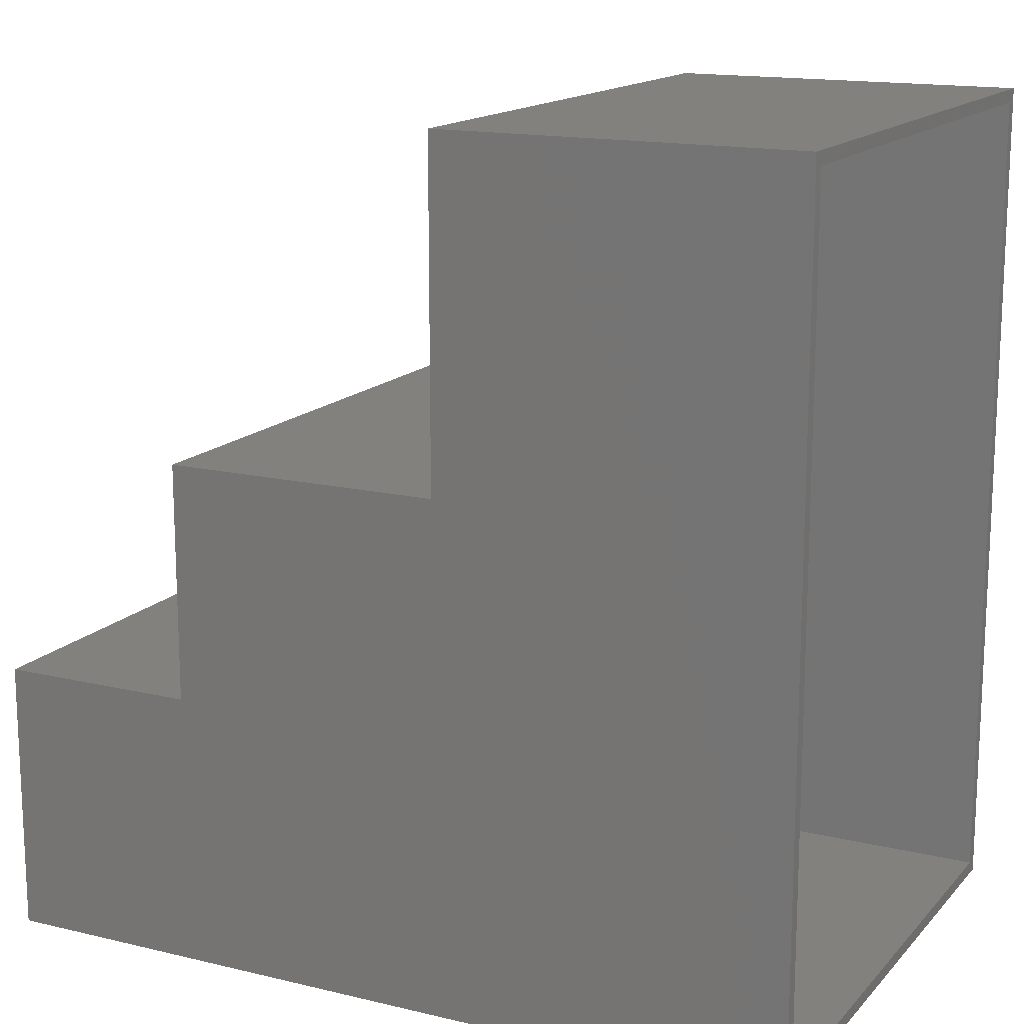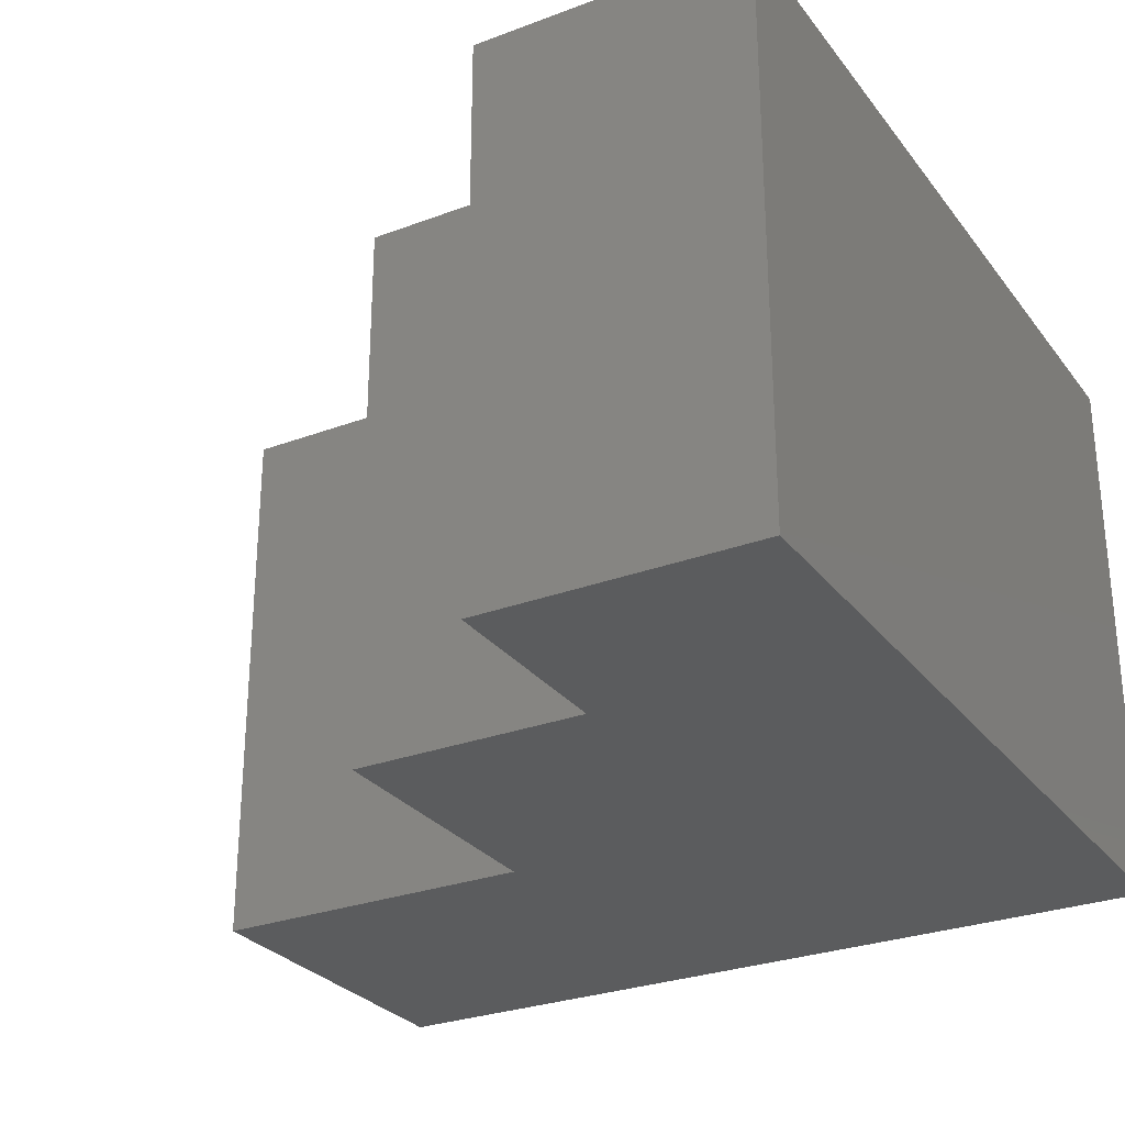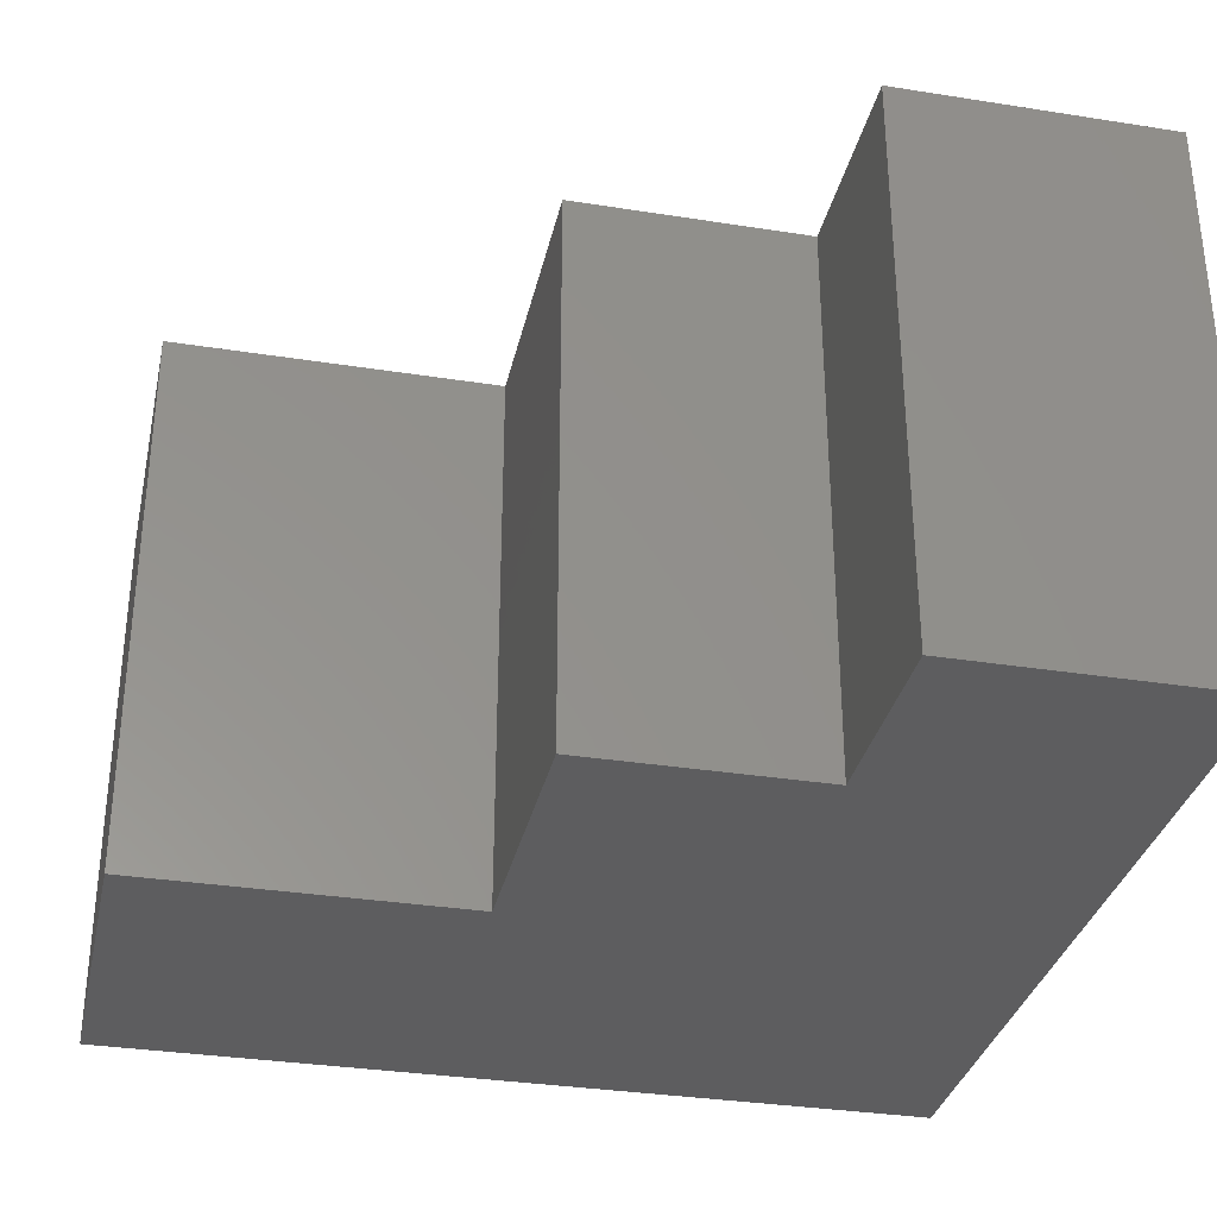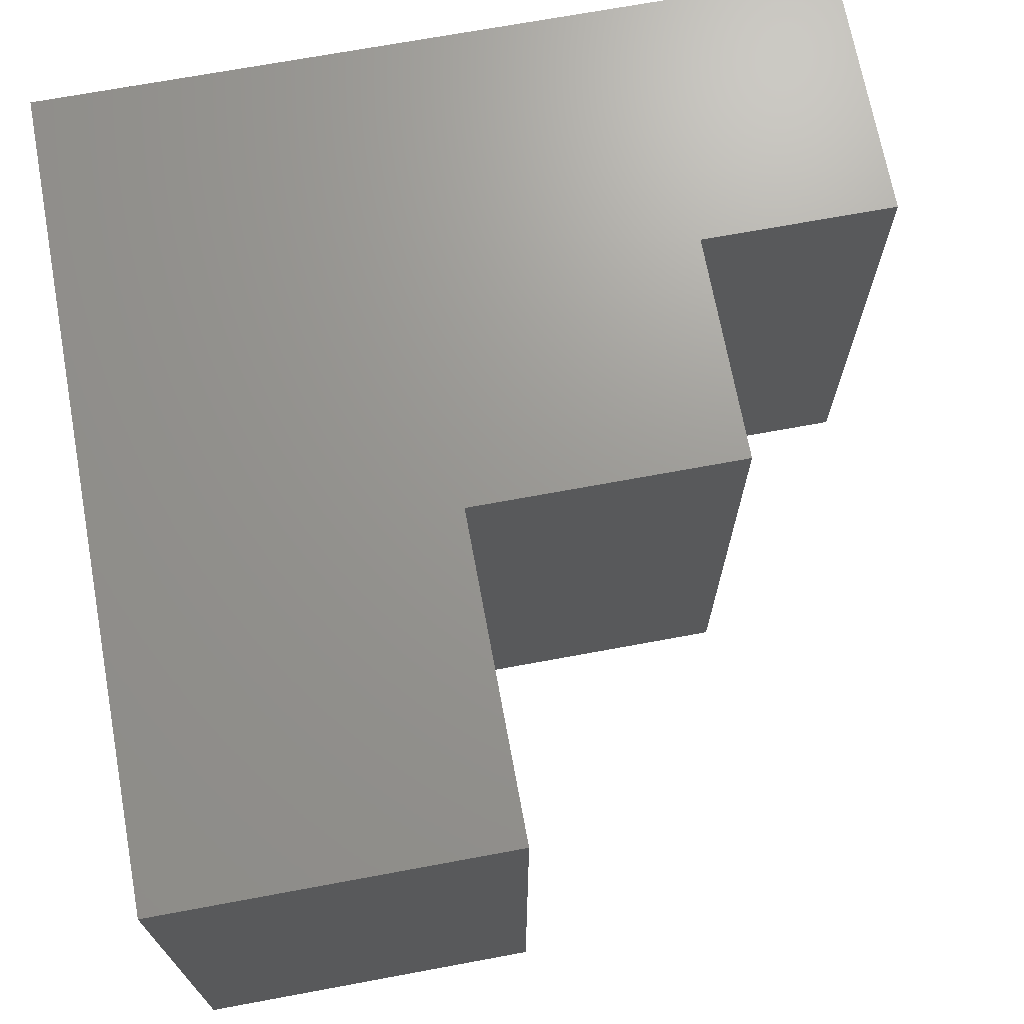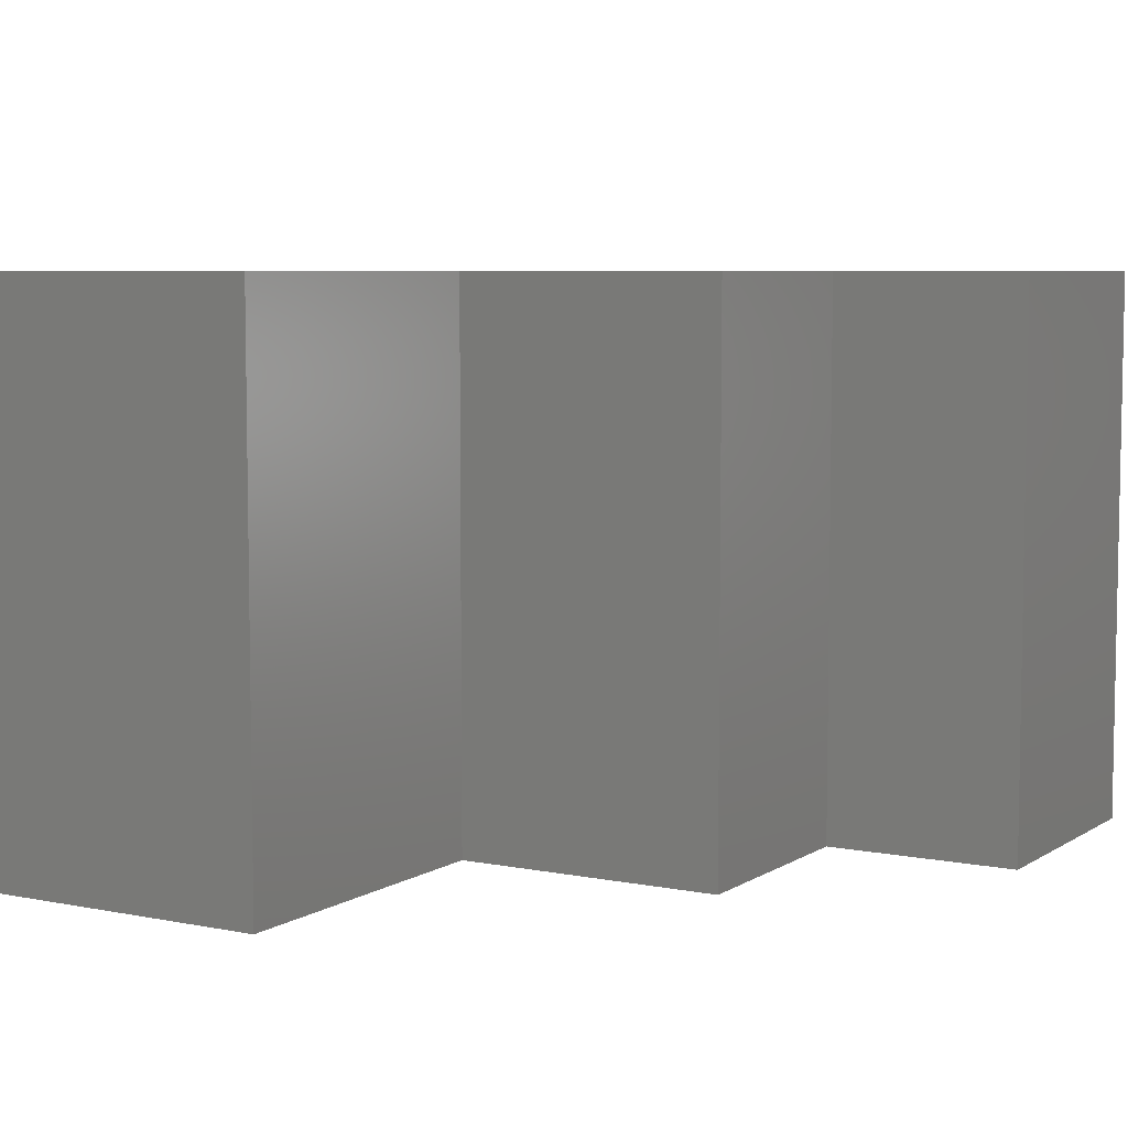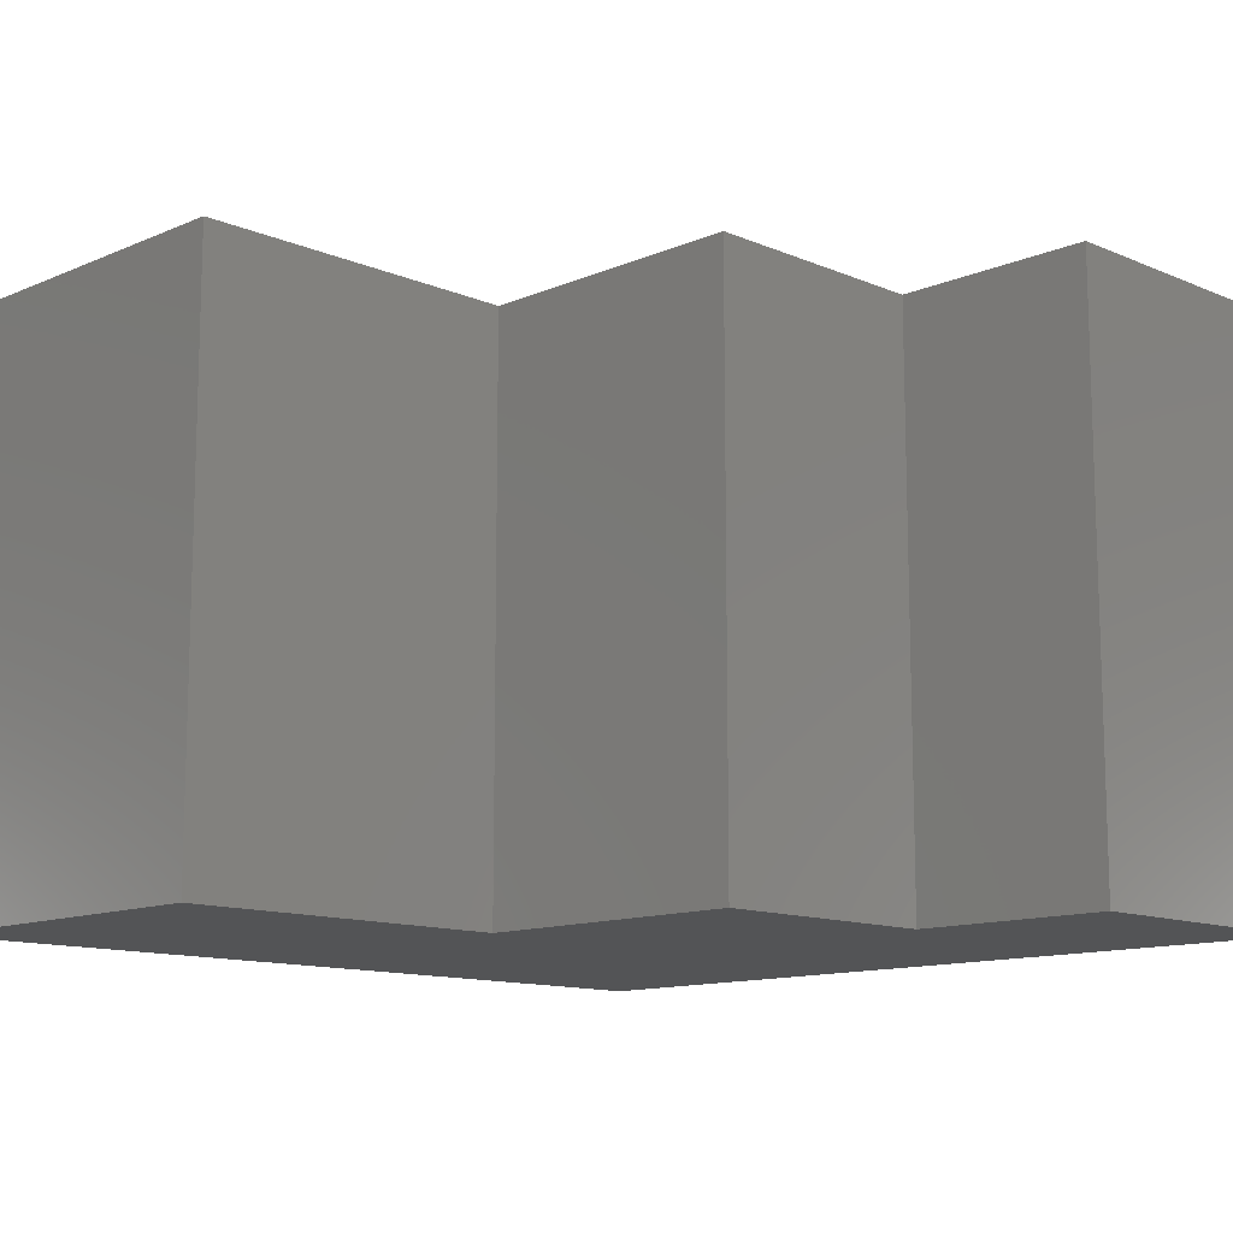
<metadata>
{"format":"stl","ext":"stl","renderer":"f3d","projection":"perspective","resolution":1024,"background":"white","views":[{"elev":15.3,"azim":-153.2,"up":"+Z"},{"elev":-28.3,"azim":119.6,"up":"+Y"},{"elev":-32.9,"azim":77.7,"up":"+Y"},{"elev":70.1,"azim":-10.5,"up":"+Y"},{"elev":6.4,"azim":30.6,"up":"+Y"},{"elev":-12.2,"azim":45.1,"up":"+Y"}]}
</metadata>
<code>
# stl→obj: 32 verts, 60 faces
v -0.75 -0.6953 -0.3984
v -0.75 -0.6797 -0.3828
v -0.75 0.007812 -0.3984
v -0.75 -0.007812 -0.3828
v -0.75 0.007812 0.6406
v -0.75 -0.007812 0.625
v -0.75 -0.6953 0.6406
v -0.75 -0.6797 0.625
v 0.2656 -0.6797 -0.3828
v 0.2656 -0.007812 -0.3828
v -0.3269 -0.007812 0.625
v -0.3269 -0.6797 0.625
v 0.2656 -0.007812 -0.07525
v 0.01785 -0.007812 -0.07525
v -0.3269 -0.007812 0.2156
v 0.01785 -0.007812 0.2156
v 0.2656 -0.6797 -0.07525
v 0.01785 -0.6797 -0.07525
v -0.3269 -0.6797 0.2156
v 0.01785 -0.6797 0.2156
v 0.2812 -0.6953 -0.3984
v 0.2812 0.007812 -0.3984
v 0.2812 0.007812 -0.05962
v 0.2812 -0.6953 -0.05962
v 0.03347 0.007812 -0.05962
v 0.03347 -0.6953 -0.05962
v 0.03347 0.007812 0.2313
v 0.03347 -0.6953 0.2313
v -0.3113 0.007812 0.2313
v -0.3113 -0.6953 0.2313
v -0.3113 0.007812 0.6406
v -0.3113 -0.6953 0.6406
f 1 2 3
f 3 2 4
f 3 4 5
f 5 4 6
f 5 6 7
f 7 6 8
f 7 8 1
f 1 8 2
f 2 9 4
f 4 9 10
f 11 12 6
f 6 12 8
f 10 13 4
f 4 13 14
f 4 14 15
f 15 14 16
f 6 4 11
f 11 4 15
f 9 2 17
f 17 2 18
f 2 19 18
f 18 19 20
f 8 12 2
f 2 12 19
f 1 3 21
f 21 3 22
f 22 23 21
f 21 23 24
f 23 25 24
f 24 25 26
f 25 27 26
f 26 27 28
f 27 29 28
f 28 29 30
f 29 31 30
f 30 31 32
f 31 5 32
f 32 5 7
f 3 5 31
f 3 31 29
f 3 29 27
f 3 27 25
f 3 25 23
f 3 23 22
f 1 21 24
f 1 24 26
f 1 26 28
f 1 28 30
f 1 30 32
f 1 32 7
f 10 9 13
f 13 9 17
f 13 17 14
f 14 17 18
f 14 18 16
f 16 18 20
f 16 20 15
f 15 20 19
f 15 19 11
f 11 19 12

</code>
